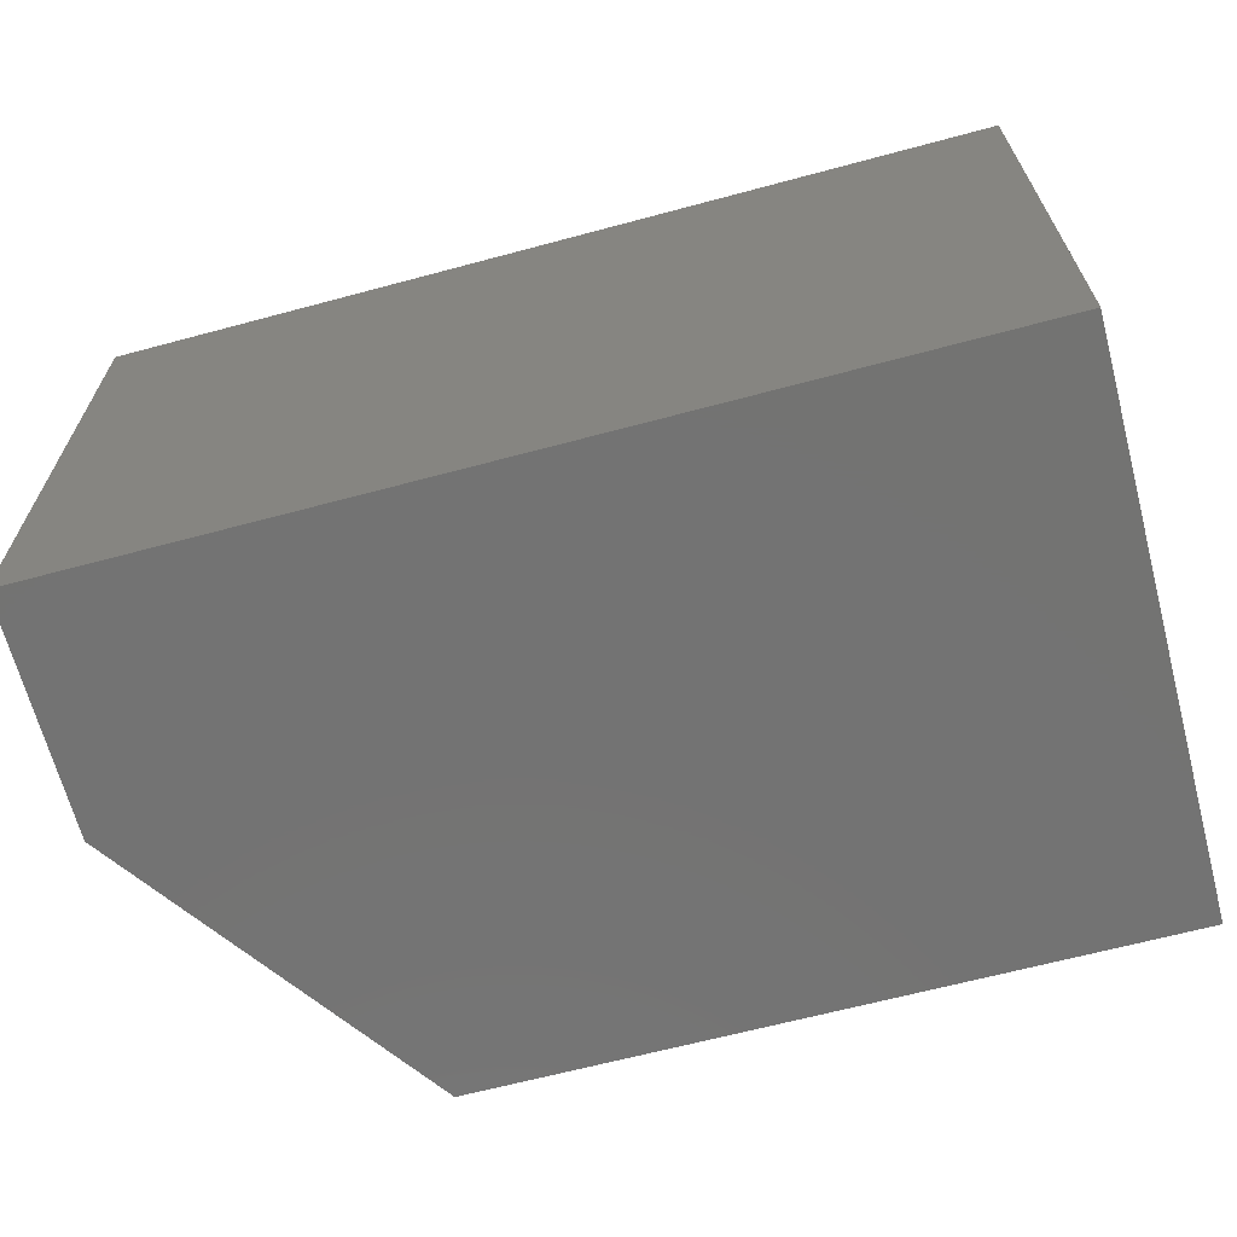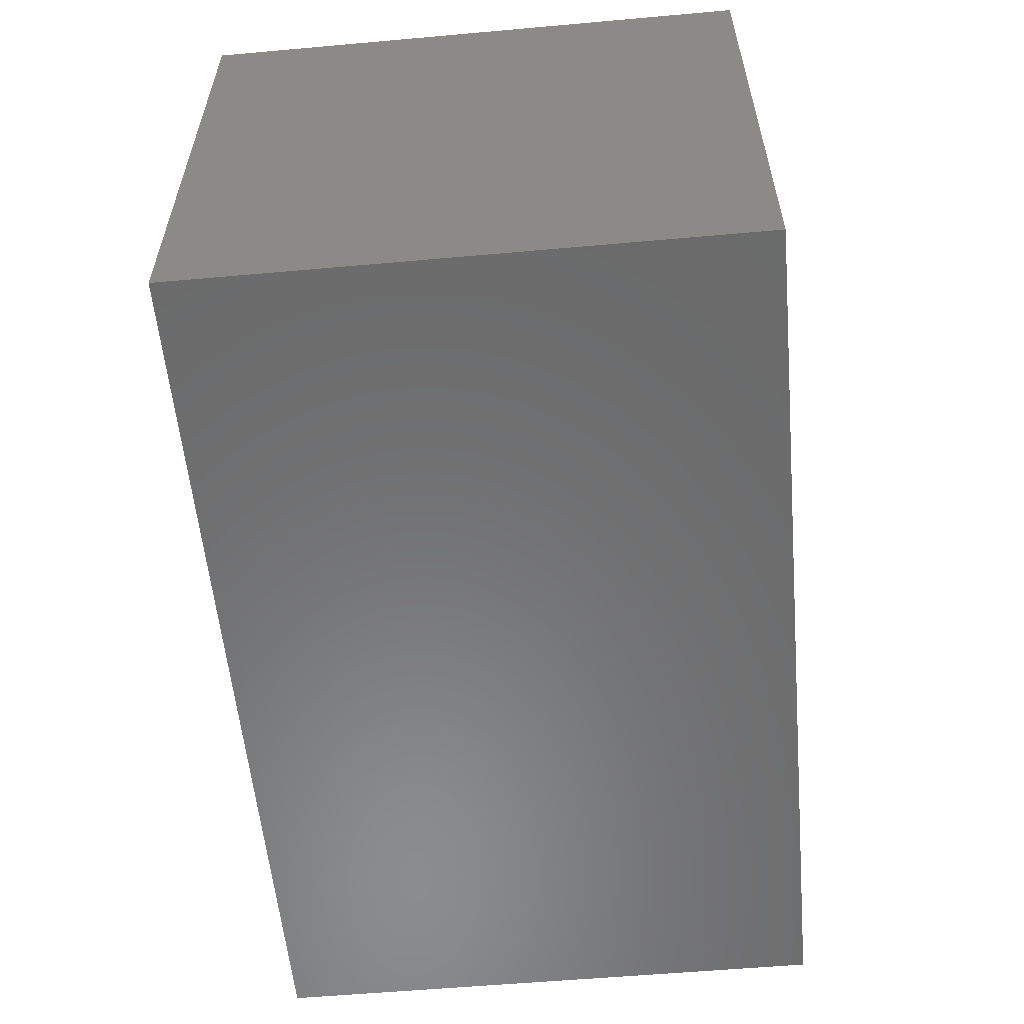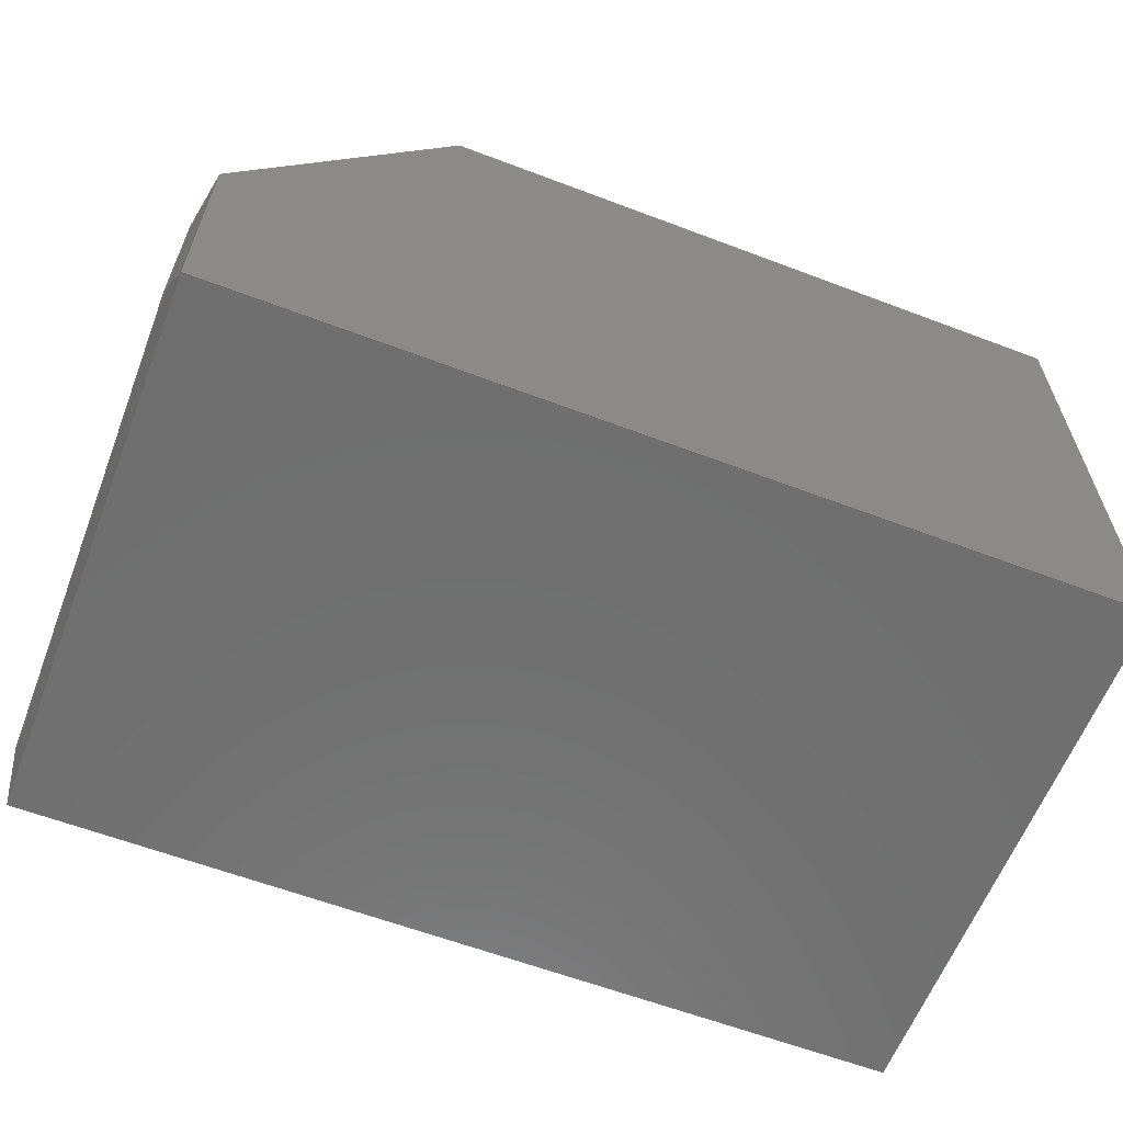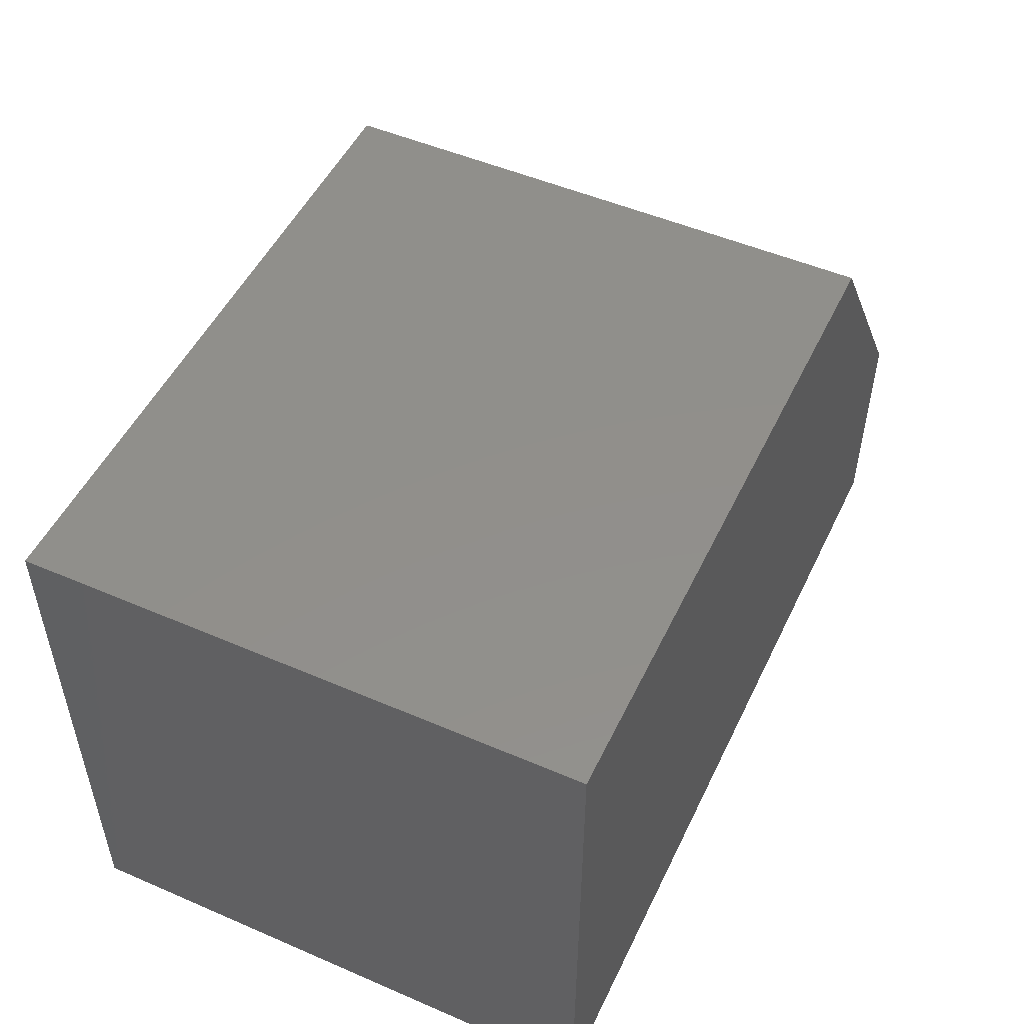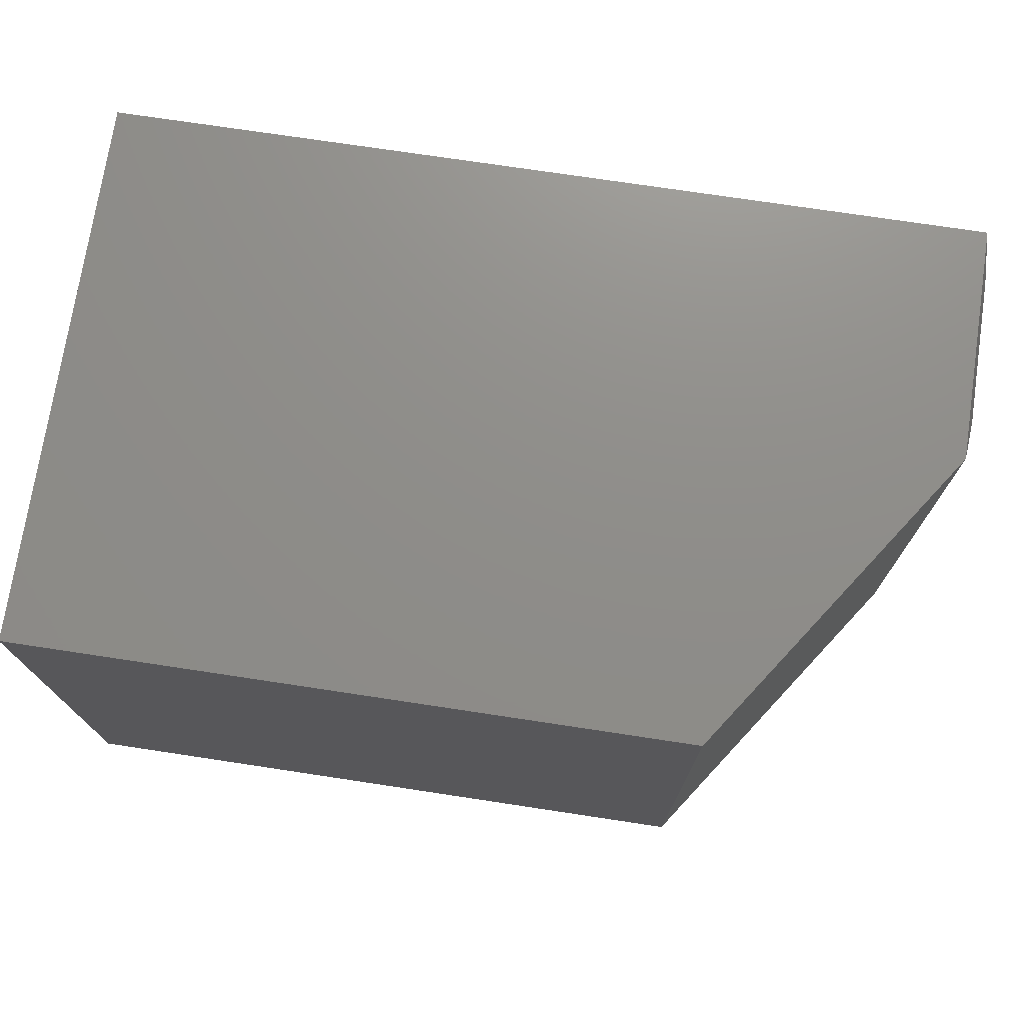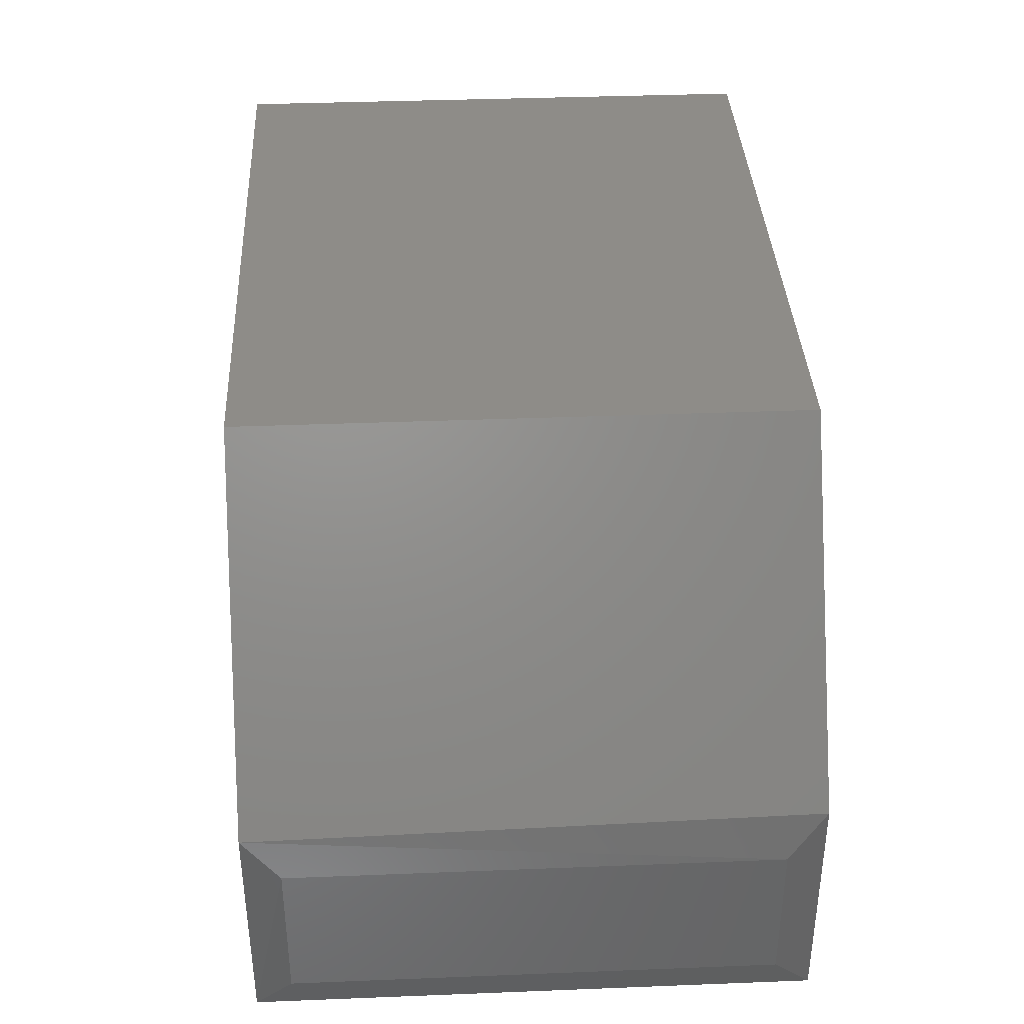
<metadata>
{"format":"stl","ext":"stl","renderer":"f3d","projection":"perspective","resolution":1024,"background":"white","views":[{"elev":-65.2,"azim":-164.9,"up":"+Y"},{"elev":-57.1,"azim":-84.7,"up":"+Z"},{"elev":-61.4,"azim":158.9,"up":"+Z"},{"elev":50.6,"azim":-64.8,"up":"+Z"},{"elev":73.8,"azim":8.6,"up":"+Y"},{"elev":37.2,"azim":87.1,"up":"+Z"}]}
</metadata>
<code>
# stl→obj: 14 verts, 24 faces
v 0.5605 -0.4688 0.4658
v 2.852e-17 -0.4688 0.4658
v 0.7456 -0.4688 0.1959
v 0 -0.4688 0
v 0.7422 -0.4688 -4.545e-17
v 0.5605 0 0.4658
v 0.7422 0 0.2009
v 2.852e-17 0 0.4658
v 0.7422 0 -4.545e-17
v 0 0 0
v 0.75 -0.03125 0.03125
v 0.75 -0.03125 0.1582
v 0.75 -0.4375 0.03125
v 0.75 -0.4375 0.1582
f 1 2 3
f 3 2 4
f 3 4 5
f 6 7 8
f 8 7 9
f 8 9 10
f 7 6 3
f 3 6 1
f 11 12 13
f 13 12 14
f 4 10 5
f 5 10 9
f 5 9 13
f 13 9 11
f 7 12 9
f 9 12 11
f 7 3 12
f 12 3 14
f 3 5 14
f 14 5 13
f 8 10 2
f 2 10 4
f 1 6 2
f 2 6 8

</code>
